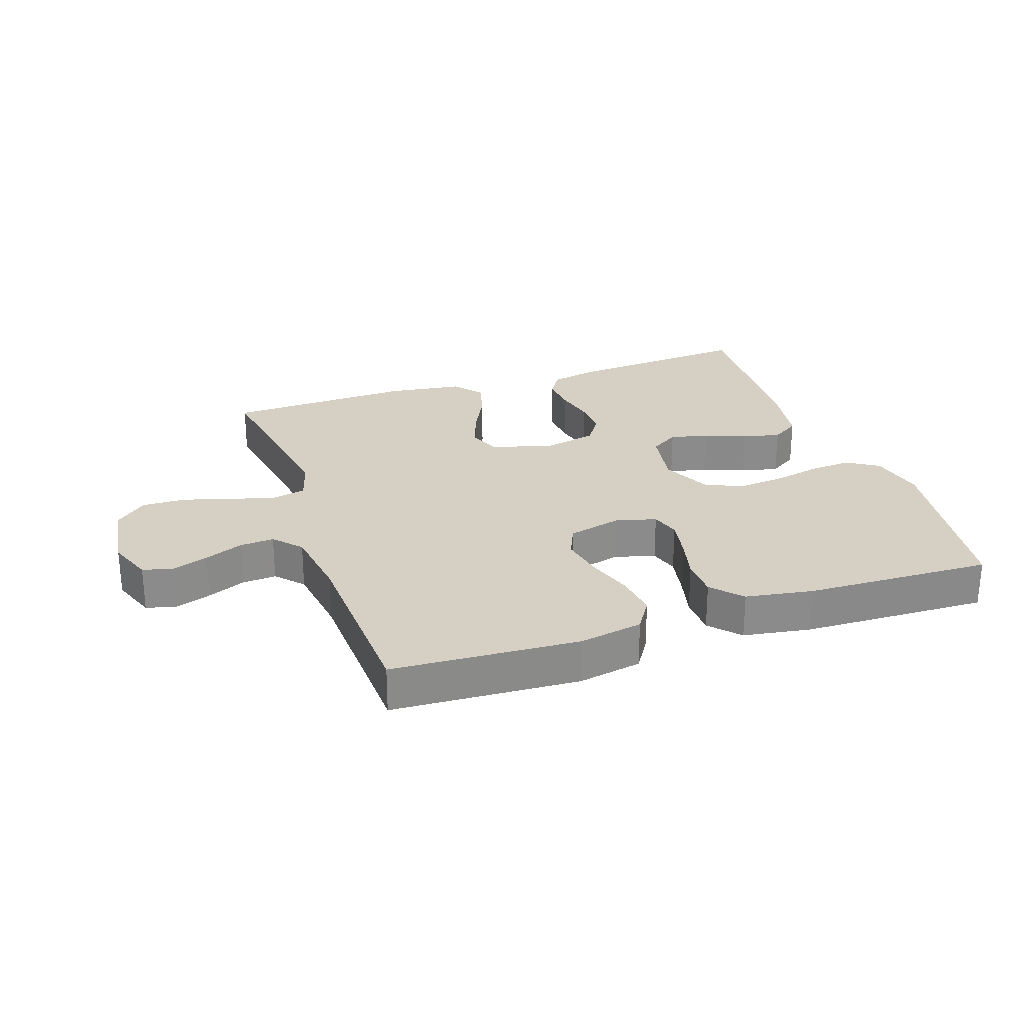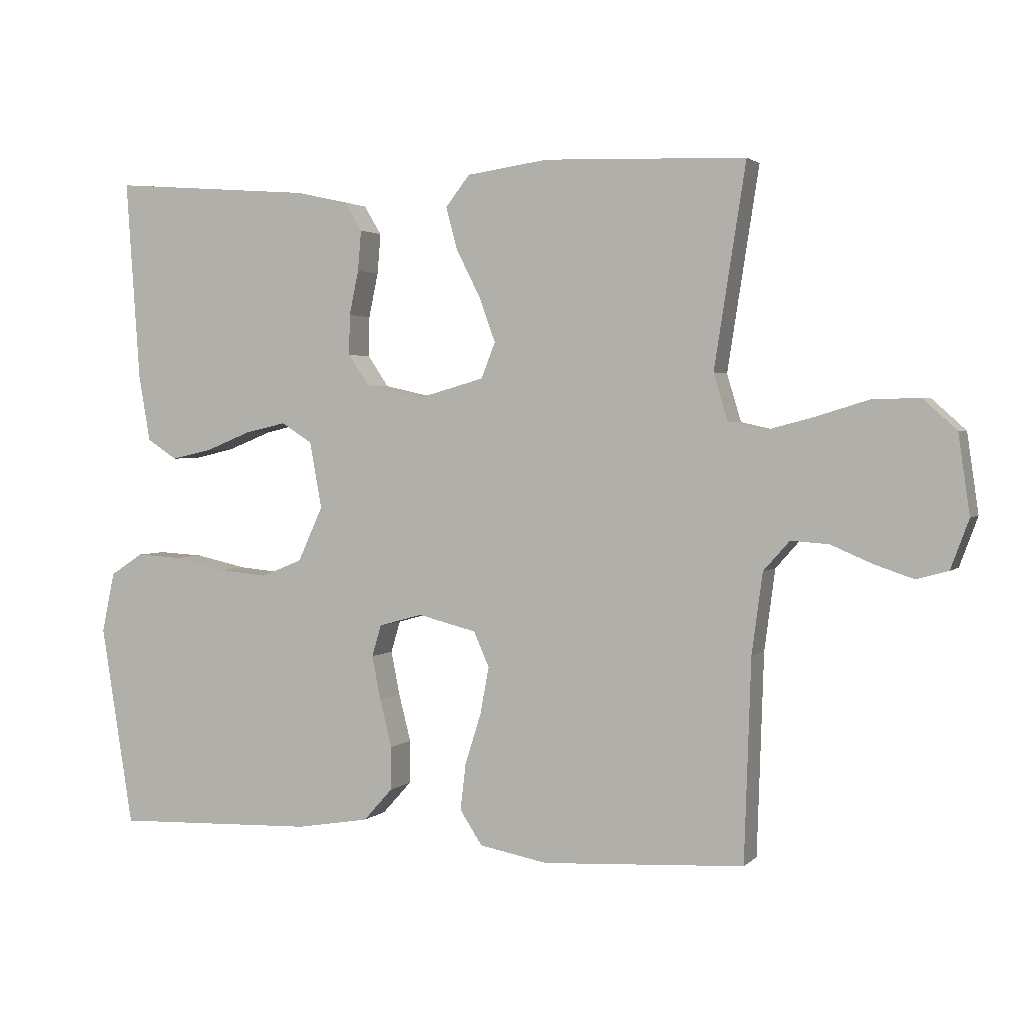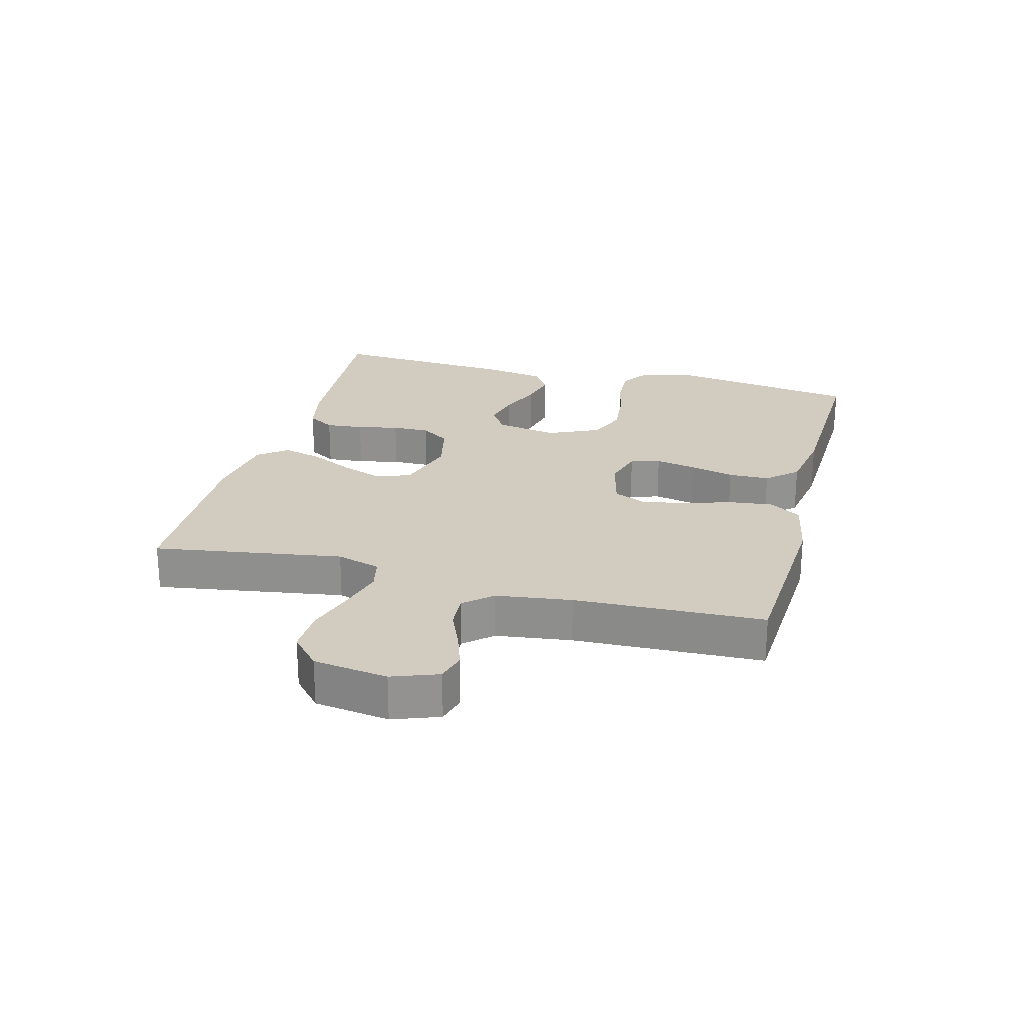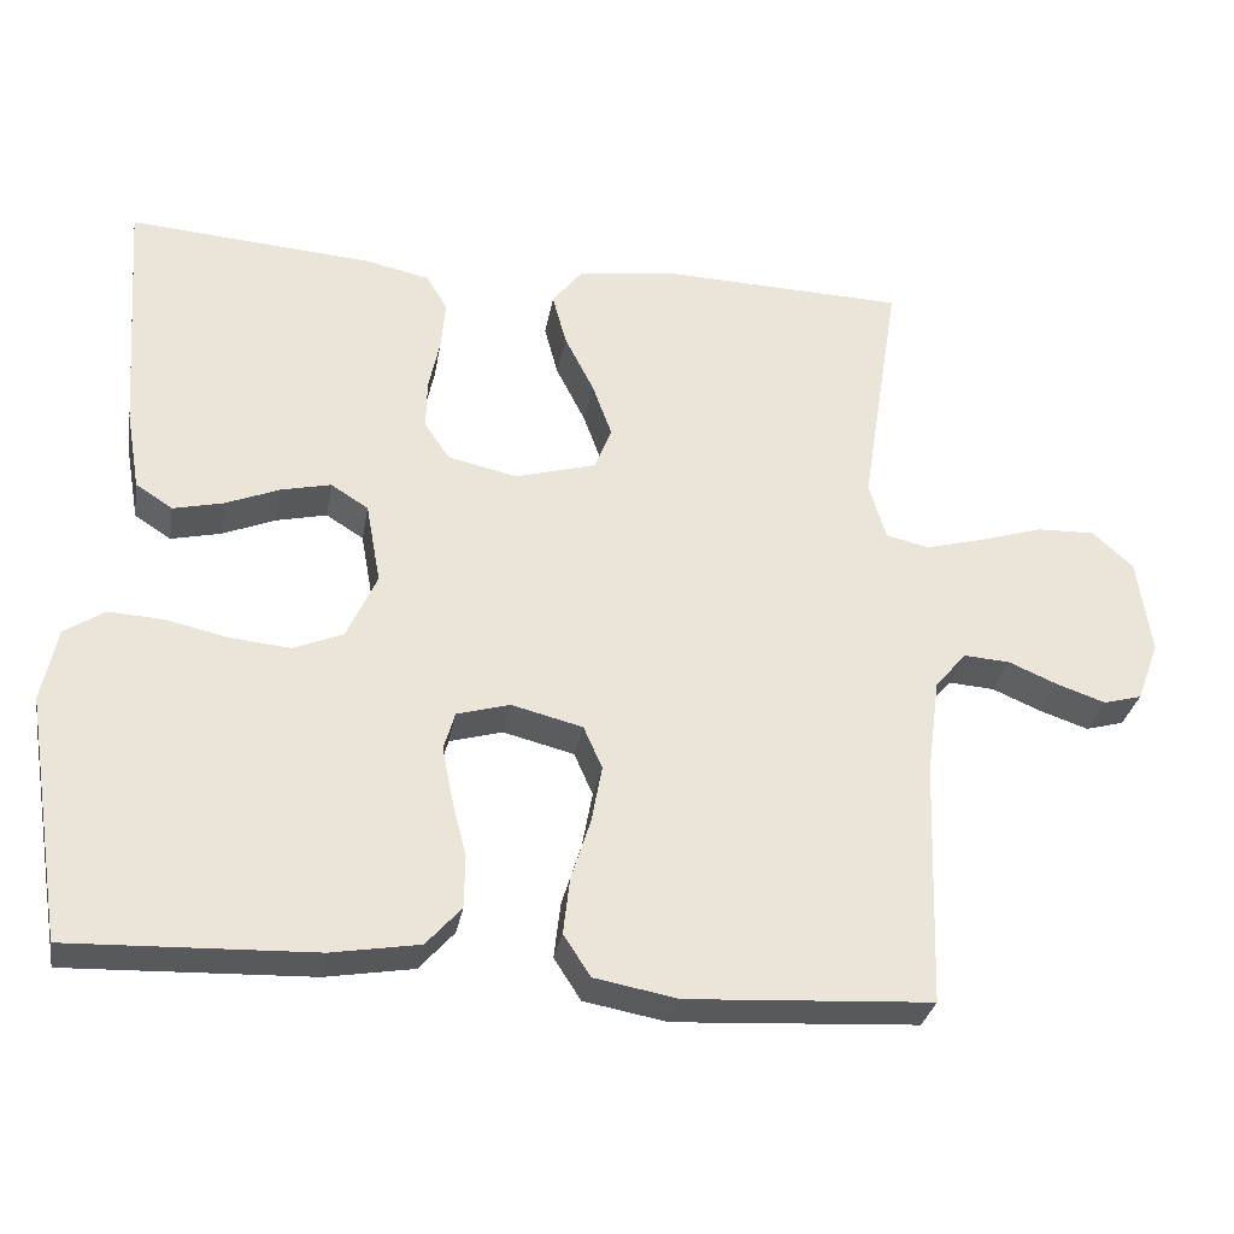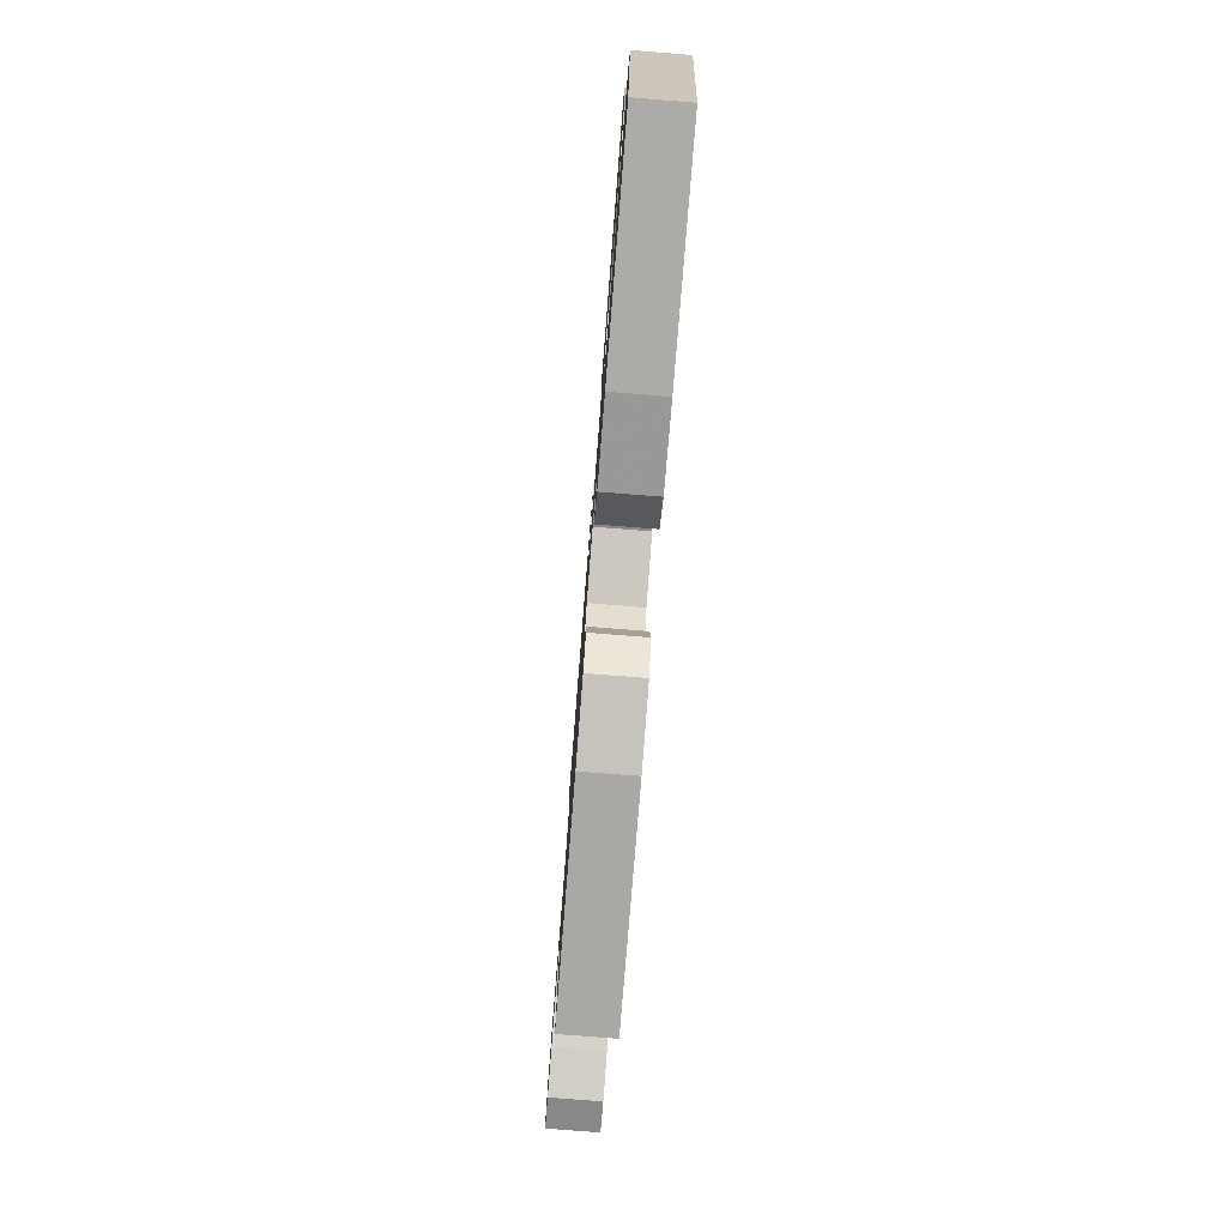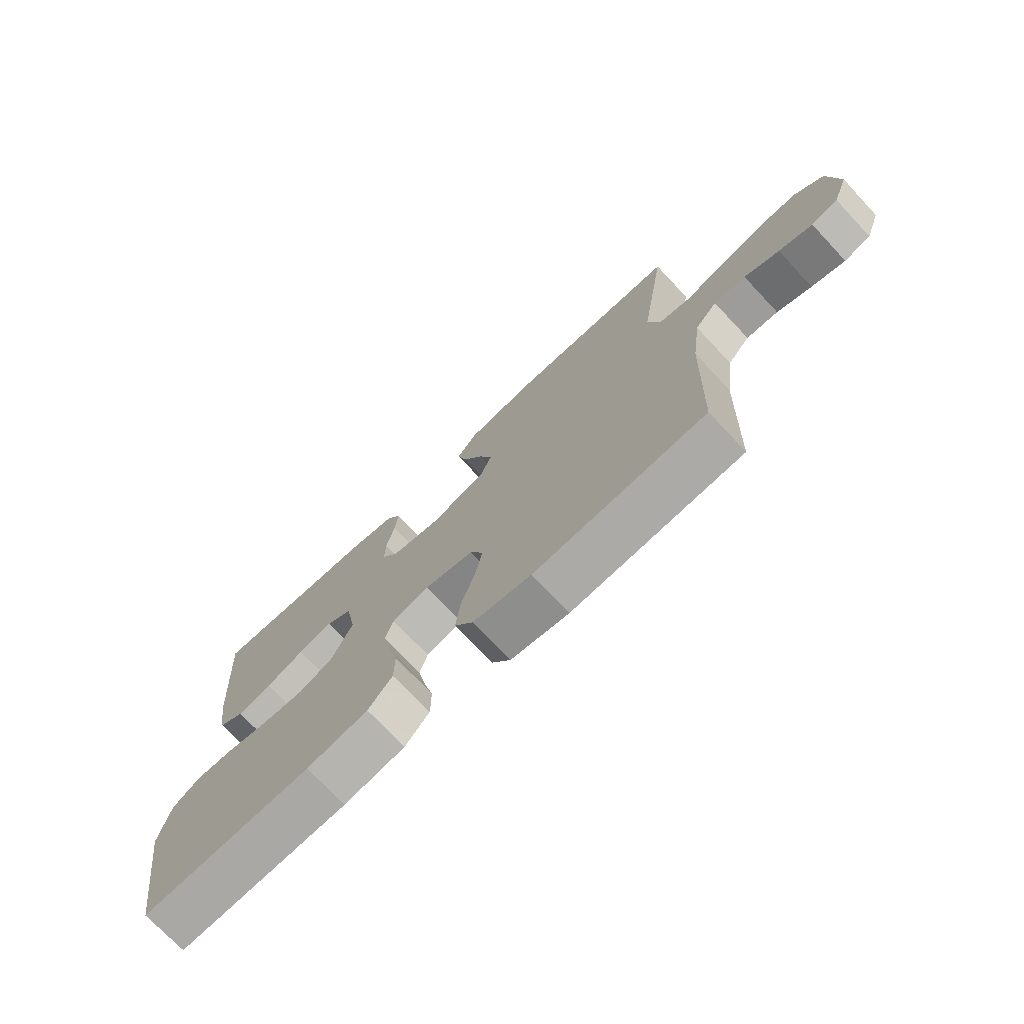
<metadata>
{"format":"obj","ext":"obj","renderer":"f3d","projection":"perspective","resolution":1024,"background":"white","views":[{"elev":26.4,"azim":160.9,"up":"+Y"},{"elev":2.3,"azim":21.3,"up":"+Z"},{"elev":23.9,"azim":104.8,"up":"+Y"},{"elev":-30.5,"azim":-9.8,"up":"+Z"},{"elev":-78.3,"azim":-94.5,"up":"+Z"},{"elev":-73.4,"azim":43.3,"up":"+Z"}]}
</metadata>
<code>
v 0.5 0.07 -0.5
v 0.2 0.07 -0.517
v 0.098 0.07 -0.498
v 0.065 0.07 -0.447
v 0.073 0.07 -0.378
v 0.097 0.07 -0.302
v 0.11 0.07 -0.232
v 0.087 0.07 -0.18
v 0 0.07 -0.158
v -0.065 0.07 -0.176
v -0.079 0.07 -0.223
v -0.066 0.07 -0.288
v -0.048 0.07 -0.359
v -0.049 0.07 -0.424
v -0.092 0.07 -0.472
v -0.2 0.07 -0.49
v -0.5 0.07 -0.5
v -0.548 0.07 -0.2
v -0.529 0.07 -0.11
v -0.48 0.07 -0.078
v -0.413 0.07 -0.082
v -0.336 0.07 -0.099
v -0.262 0.07 -0.106
v -0.201 0.07 -0.081
v -0.164 0.07 0
v -0.182 0.07 0.099
v -0.228 0.07 0.128
v -0.289 0.07 0.114
v -0.356 0.07 0.087
v -0.417 0.07 0.073
v -0.462 0.07 0.102
v -0.479 0.07 0.2
v -0.5 0.07 0.5
v -0.2 0.07 0.477
v -0.122 0.07 0.46
v -0.096 0.07 0.417
v -0.101 0.07 0.357
v -0.115 0.07 0.291
v -0.116 0.07 0.231
v -0.085 0.07 0.185
v 0 0.07 0.166
v 0.099 0.07 0.194
v 0.12 0.07 0.247
v 0.096 0.07 0.313
v 0.06 0.07 0.384
v 0.043 0.07 0.447
v 0.079 0.07 0.493
v 0.2 0.07 0.51
v 0.5 0.07 0.5
v 0.453 0.07 0.2
v 0.474 0.07 0.13
v 0.527 0.07 0.118
v 0.599 0.07 0.137
v 0.677 0.07 0.161
v 0.748 0.07 0.163
v 0.798 0.07 0.118
v 0.815 0.07 0
v 0.788 0.07 -0.073
v 0.741 0.07 -0.086
v 0.682 0.07 -0.066
v 0.621 0.07 -0.04
v 0.565 0.07 -0.036
v 0.526 0.07 -0.08
v 0.51 0.07 -0.2
v 0.5 0 -0.5
v 0.2 0 -0.517
v 0.098 0 -0.498
v 0.065 0 -0.447
v 0.073 0 -0.378
v 0.097 0 -0.302
v 0.11 0 -0.232
v 0.087 0 -0.18
v 0 0 -0.158
v -0.065 0 -0.176
v -0.079 0 -0.223
v -0.066 0 -0.288
v -0.048 0 -0.359
v -0.049 0 -0.424
v -0.092 0 -0.472
v -0.2 0 -0.49
v -0.5 0 -0.5
v -0.548 0 -0.2
v -0.529 0 -0.11
v -0.48 0 -0.078
v -0.413 0 -0.082
v -0.336 0 -0.099
v -0.262 0 -0.106
v -0.201 0 -0.081
v -0.164 0 0
v -0.182 0 0.099
v -0.228 0 0.128
v -0.289 0 0.114
v -0.356 0 0.087
v -0.417 0 0.073
v -0.462 0 0.102
v -0.479 0 0.2
v -0.5 0 0.5
v -0.2 0 0.477
v -0.122 0 0.46
v -0.096 0 0.417
v -0.101 0 0.357
v -0.115 0 0.291
v -0.116 0 0.231
v -0.085 0 0.185
v 0 0 0.166
v 0.099 0 0.194
v 0.12 0 0.247
v 0.096 0 0.313
v 0.06 0 0.384
v 0.043 0 0.447
v 0.079 0 0.493
v 0.2 0 0.51
v 0.5 0 0.5
v 0.453 0 0.2
v 0.474 0 0.13
v 0.527 0 0.118
v 0.599 0 0.137
v 0.677 0 0.161
v 0.748 0 0.163
v 0.798 0 0.118
v 0.815 0 0
v 0.788 0 -0.073
v 0.741 0 -0.086
v 0.682 0 -0.066
v 0.621 0 -0.04
v 0.565 0 -0.036
v 0.526 0 -0.08
v 0.51 0 -0.2
f 59 60 61
f 58 59 61
f 57 58 61
f 56 57 61
f 55 56 61
f 54 55 61
f 53 54 61
f 52 53 61 62
f 51 52 62 63
f 48 49 50
f 47 48 50
f 46 47 50
f 45 46 50
f 44 45 50
f 51 63 64
f 50 51 64
f 44 50 64
f 43 44 64
f 36 37 38
f 35 36 38
f 34 35 38
f 33 34 38
f 32 33 38
f 31 32 38
f 30 31 38
f 29 30 38
f 28 29 38
f 27 28 38 39
f 26 27 39 40
f 20 21 22
f 19 20 22
f 18 19 22
f 17 18 22
f 16 17 22
f 15 16 22
f 14 15 22
f 13 14 22
f 12 13 22
f 11 12 22 23
f 10 11 23 24
f 4 5 6
f 3 4 6
f 2 3 6
f 1 2 6
f 64 1 6
f 64 6 7
f 64 7 8
f 43 64 8
f 42 43 8
f 41 42 8 9
f 41 9 10
f 40 41 10
f 26 40 10
f 25 26 10
f 10 24 25
f 125 124 123
f 125 123 122
f 125 122 121
f 125 121 120
f 125 120 119
f 125 119 118
f 125 118 117
f 126 125 117 116
f 127 126 116 115
f 114 113 112
f 114 112 111
f 114 111 110
f 114 110 109
f 114 109 108
f 128 127 115
f 128 115 114
f 128 114 108
f 128 108 107
f 102 101 100
f 102 100 99
f 102 99 98
f 102 98 97
f 102 97 96
f 102 96 95
f 102 95 94
f 102 94 93
f 102 93 92
f 103 102 92 91
f 104 103 91 90
f 86 85 84
f 86 84 83
f 86 83 82
f 86 82 81
f 86 81 80
f 86 80 79
f 86 79 78
f 86 78 77
f 86 77 76
f 87 86 76 75
f 88 87 75 74
f 70 69 68
f 70 68 67
f 70 67 66
f 70 66 65
f 70 65 128
f 71 70 128
f 72 71 128
f 72 128 107
f 72 107 106
f 73 72 106 105
f 74 73 105
f 74 105 104
f 74 104 90
f 74 90 89
f 89 88 74
f 1 65 66 2
f 2 66 67 3
f 3 67 68 4
f 4 68 69 5
f 5 69 70 6
f 6 70 71 7
f 7 71 72 8
f 8 72 73 9
f 9 73 74 10
f 10 74 75 11
f 11 75 76 12
f 12 76 77 13
f 13 77 78 14
f 14 78 79 15
f 15 79 80 16
f 16 80 81 17
f 17 81 82 18
f 18 82 83 19
f 19 83 84 20
f 20 84 85 21
f 21 85 86 22
f 22 86 87 23
f 23 87 88 24
f 24 88 89 25
f 25 89 90 26
f 26 90 91 27
f 27 91 92 28
f 28 92 93 29
f 29 93 94 30
f 30 94 95 31
f 31 95 96 32
f 32 96 97 33
f 33 97 98 34
f 34 98 99 35
f 35 99 100 36
f 36 100 101 37
f 37 101 102 38
f 38 102 103 39
f 39 103 104 40
f 40 104 105 41
f 41 105 106 42
f 42 106 107 43
f 43 107 108 44
f 44 108 109 45
f 45 109 110 46
f 46 110 111 47
f 47 111 112 48
f 48 112 113 49
f 49 113 114 50
f 50 114 115 51
f 51 115 116 52
f 52 116 117 53
f 53 117 118 54
f 54 118 119 55
f 55 119 120 56
f 56 120 121 57
f 57 121 122 58
f 58 122 123 59
f 59 123 124 60
f 60 124 125 61
f 61 125 126 62
f 62 126 127 63
f 63 127 128 64
f 64 128 65 1

</code>
